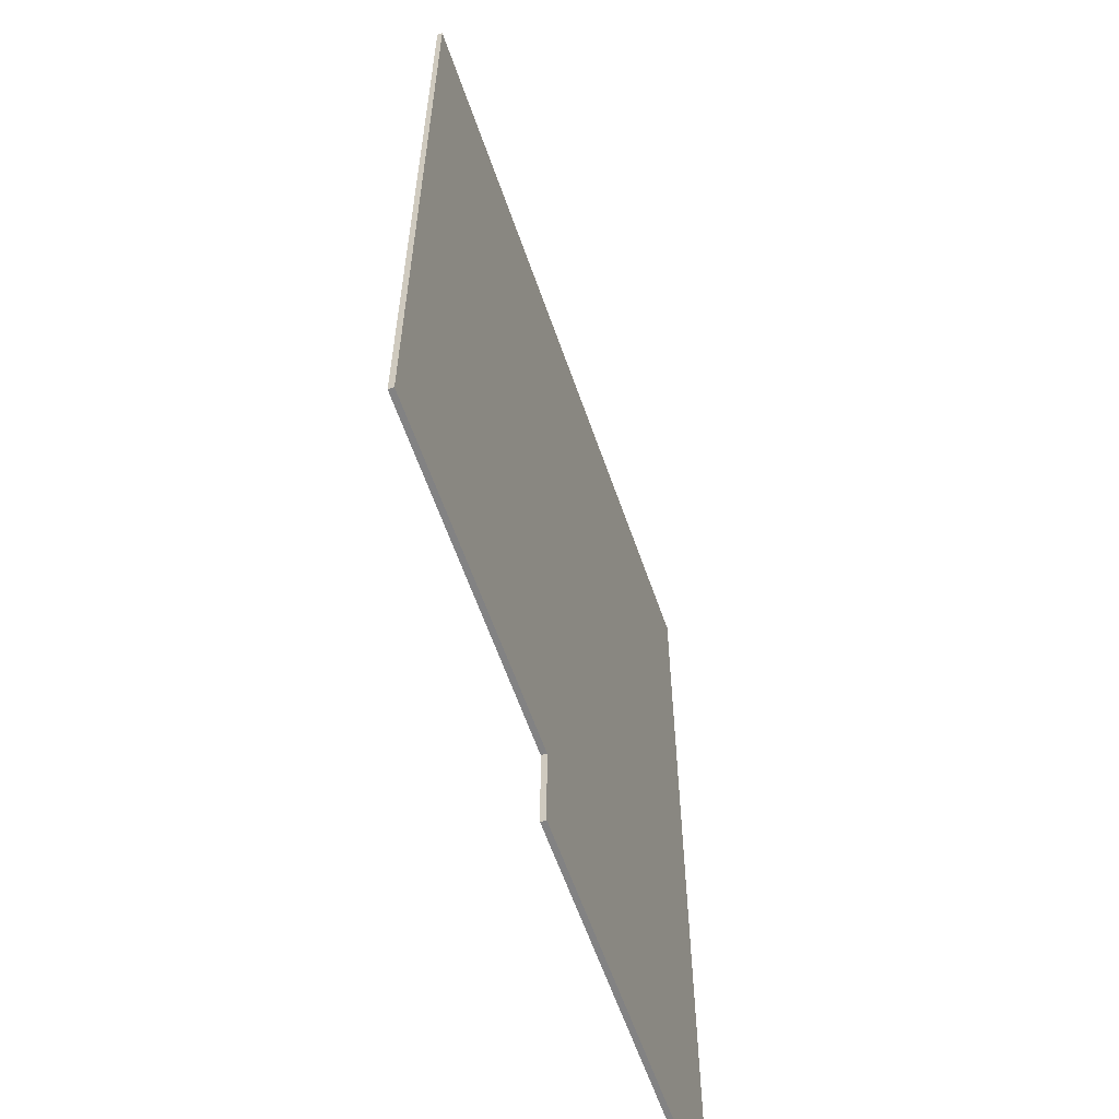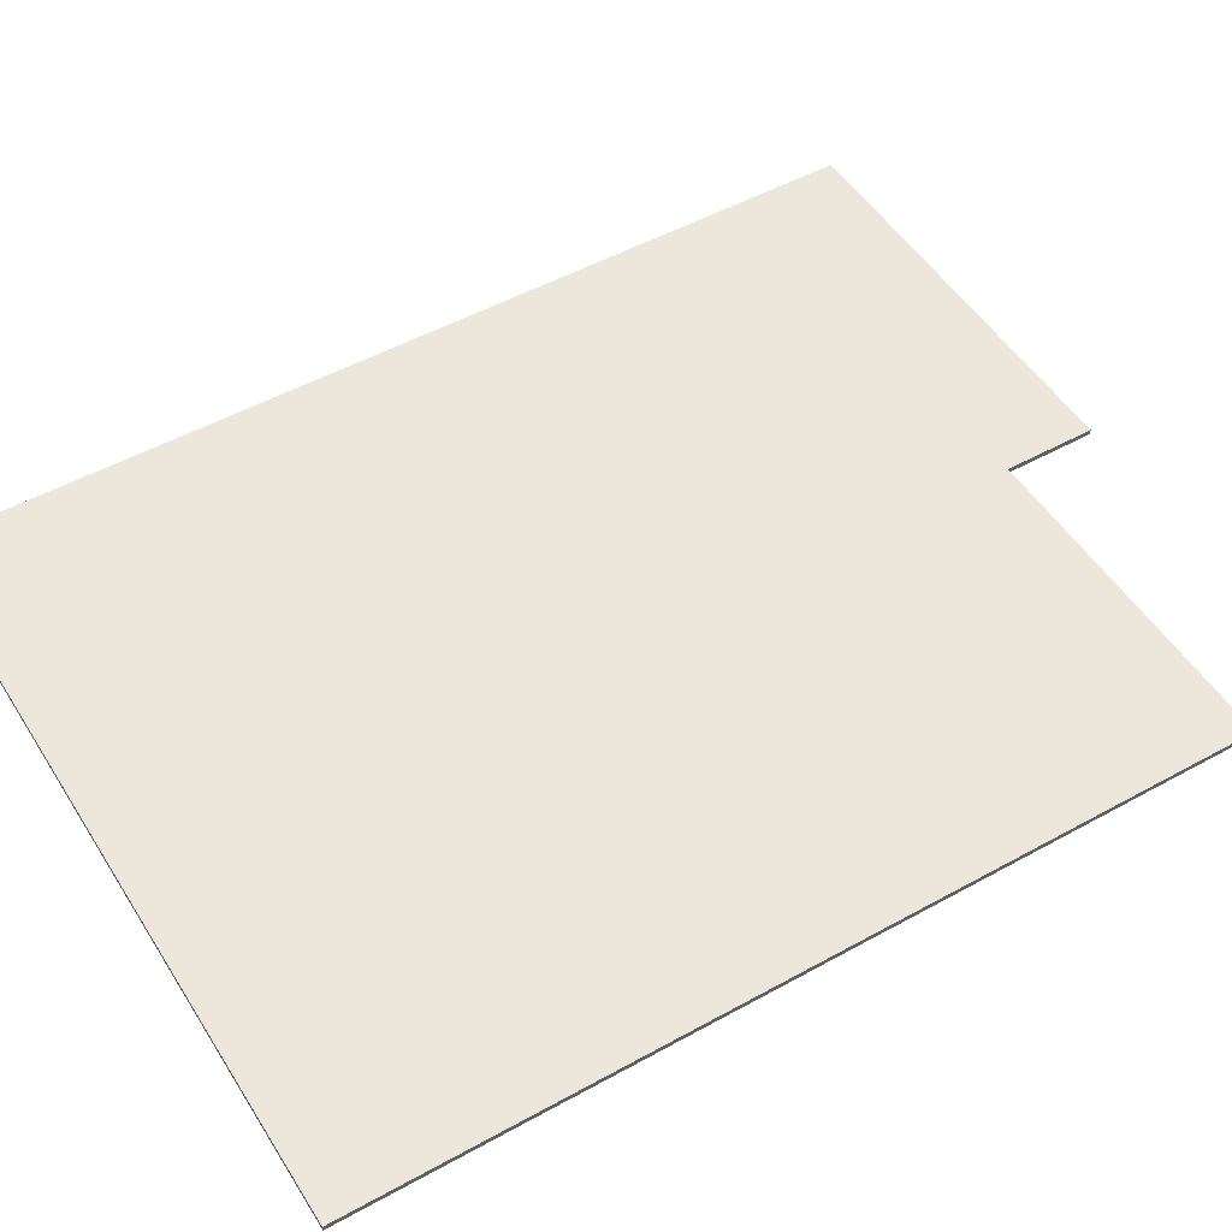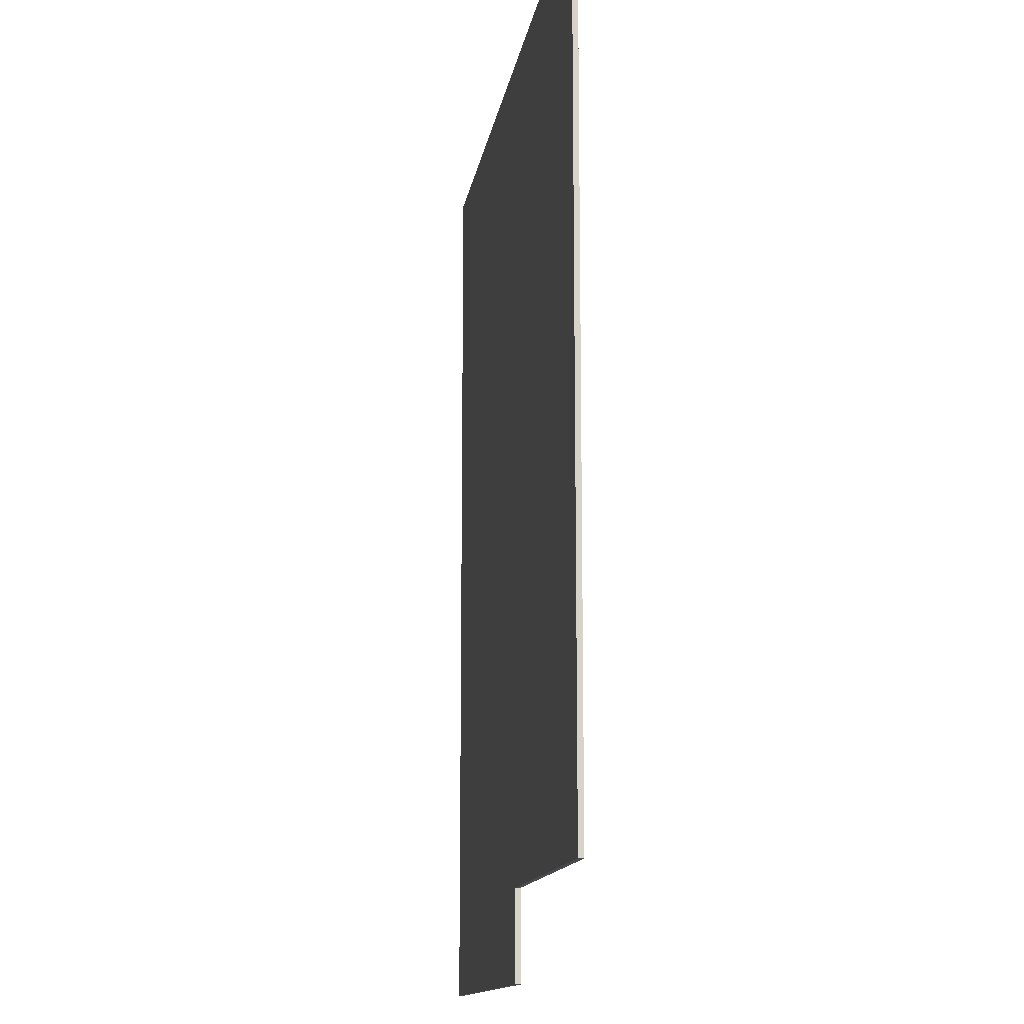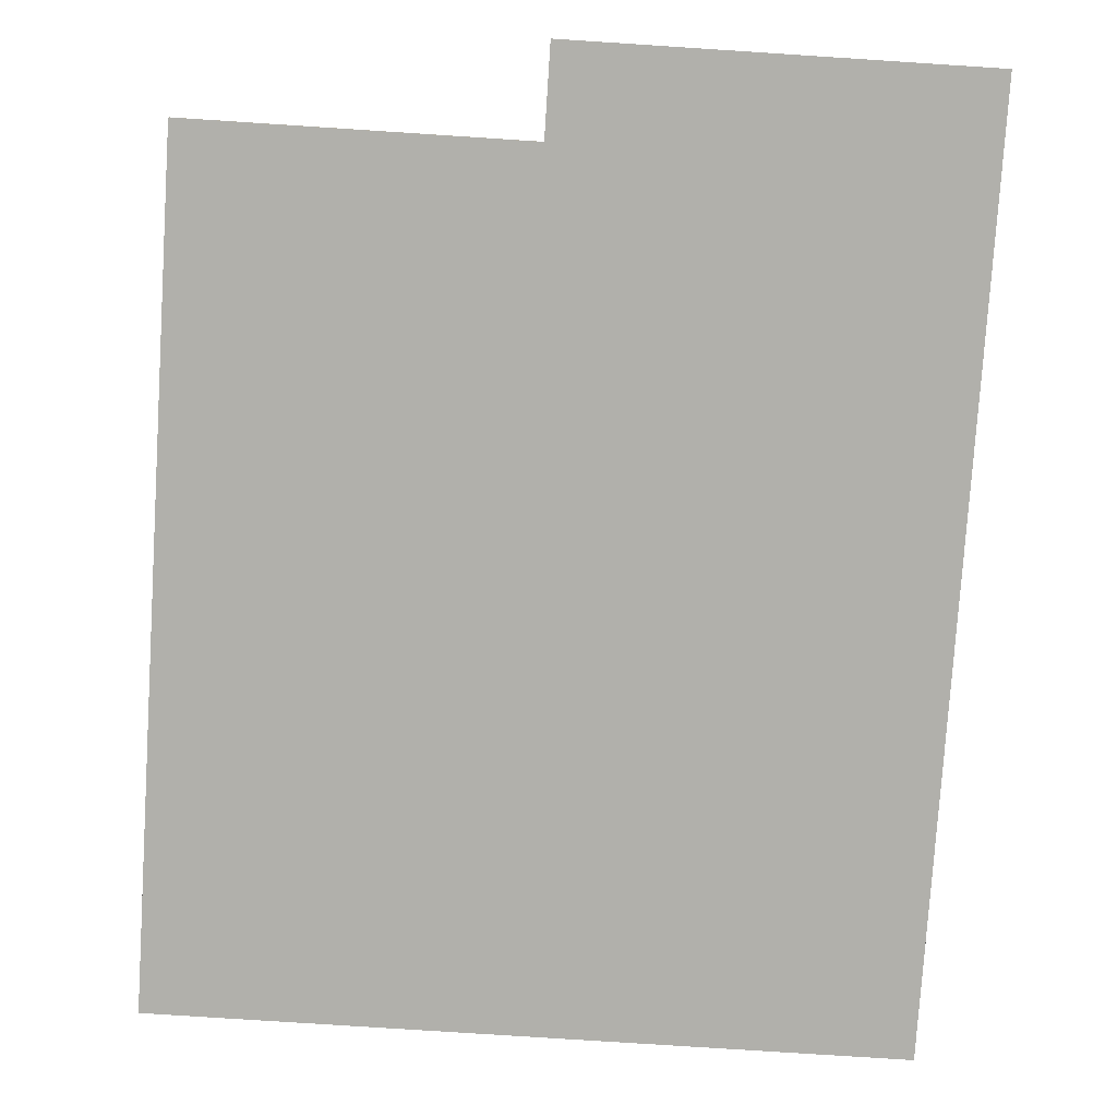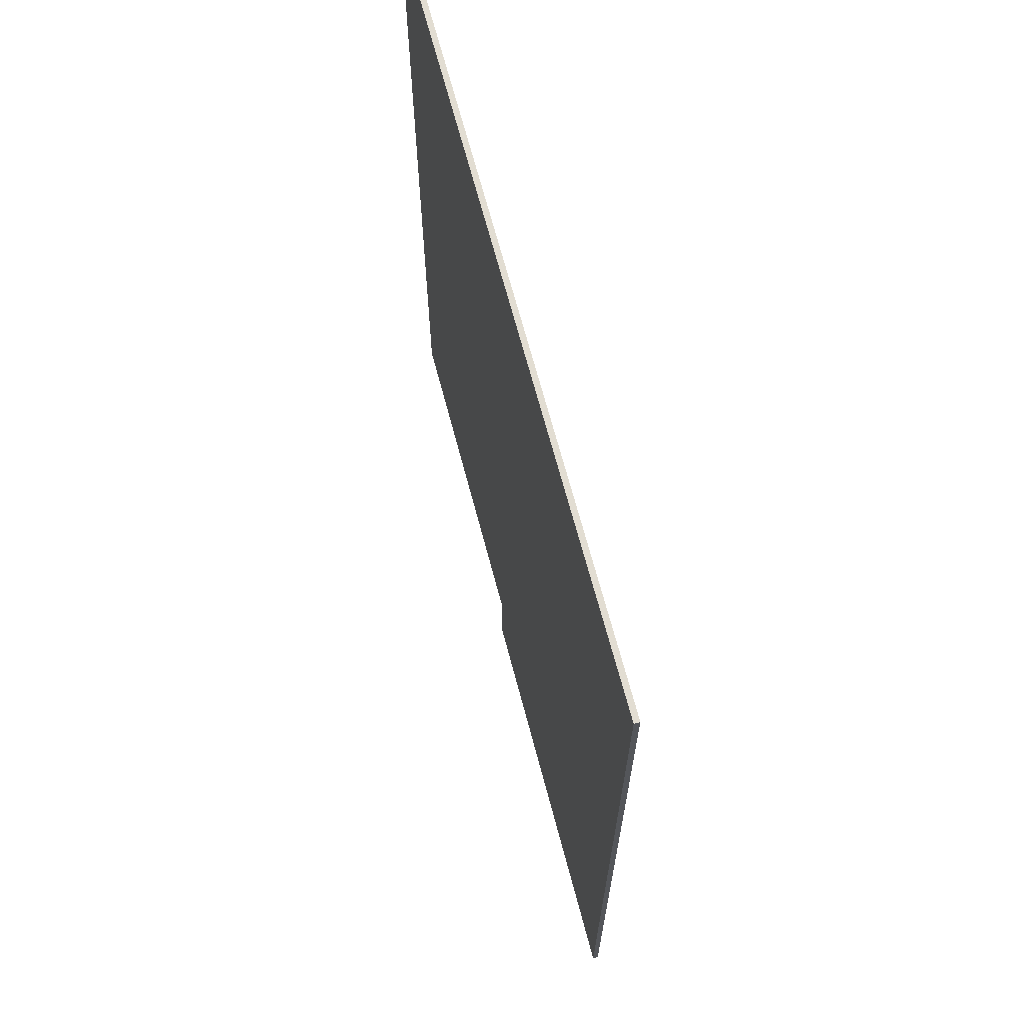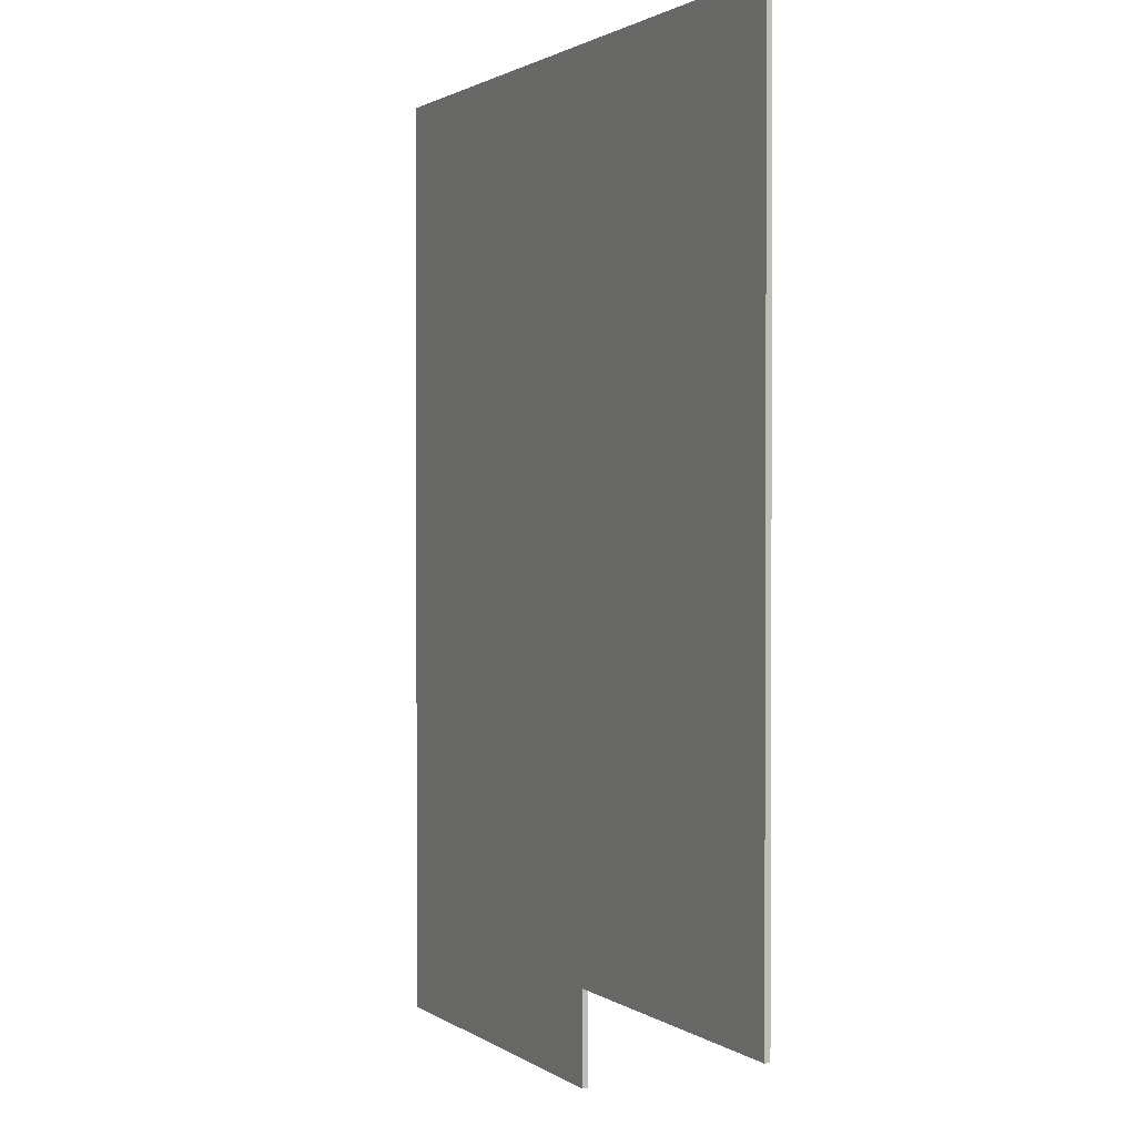
<metadata>
{"format":"obj","ext":"obj","renderer":"f3d","projection":"perspective","resolution":1024,"background":"white","views":[{"elev":-60.9,"azim":109.1,"up":"+Z"},{"elev":50.6,"azim":58.8,"up":"+Y"},{"elev":-13.4,"azim":81.3,"up":"+Z"},{"elev":-78.5,"azim":176.3,"up":"+Y"},{"elev":68.2,"azim":-104.8,"up":"+Z"},{"elev":1.5,"azim":65.3,"up":"+Z"}]}
</metadata>
<code>
v 3.85 0.2 -8.8
v 3.85 0.15 -8.8
v 3.85 0.2 -7.95
v 3.85 0.15 -7.95
v 3.85 0.2 -7.95
v 3.85 0.15 -7.95
v 7 0.2 -7.95
v 7 0.15 -7.95
v 7 0.2 -7.95
v 7 0.15 -7.95
v 7 0.2 0
v 7 0.15 0
v 7 0.2 0
v 7 0.15 0
v 0 0.2 0
v 0 0.15 0
v 0 0.2 0
v 0 0.15 0
v 0 0.2 -8.8
v 0 0.15 -8.8
v 0 0.2 -8.8
v 0 0.15 -8.8
v 3.85 0.2 -8.8
v 3.85 0.15 -8.8
v 3.85 0.2 -8.8
v 3.85 0.2 -7.95
v 7 0.2 -7.95
v 7 0.2 0
v 0 0.2 0
v 0 0.2 -8.8
v 3.85 0.15 -8.8
v 3.85 0.15 -7.95
v 7 0.15 -7.95
v 7 0.15 0
v 0 0.15 0
v 0 0.15 -8.8
f 1 3 4 2
f 5 7 8 6
f 9 11 12 10
f 13 15 16 14
f 17 19 20 18
f 21 23 24 22
f 27 26 28
f 29 28 26
f 25 30 26
f 29 26 30
f 33 34 32
f 35 32 34
f 31 32 36
f 35 36 32

</code>
